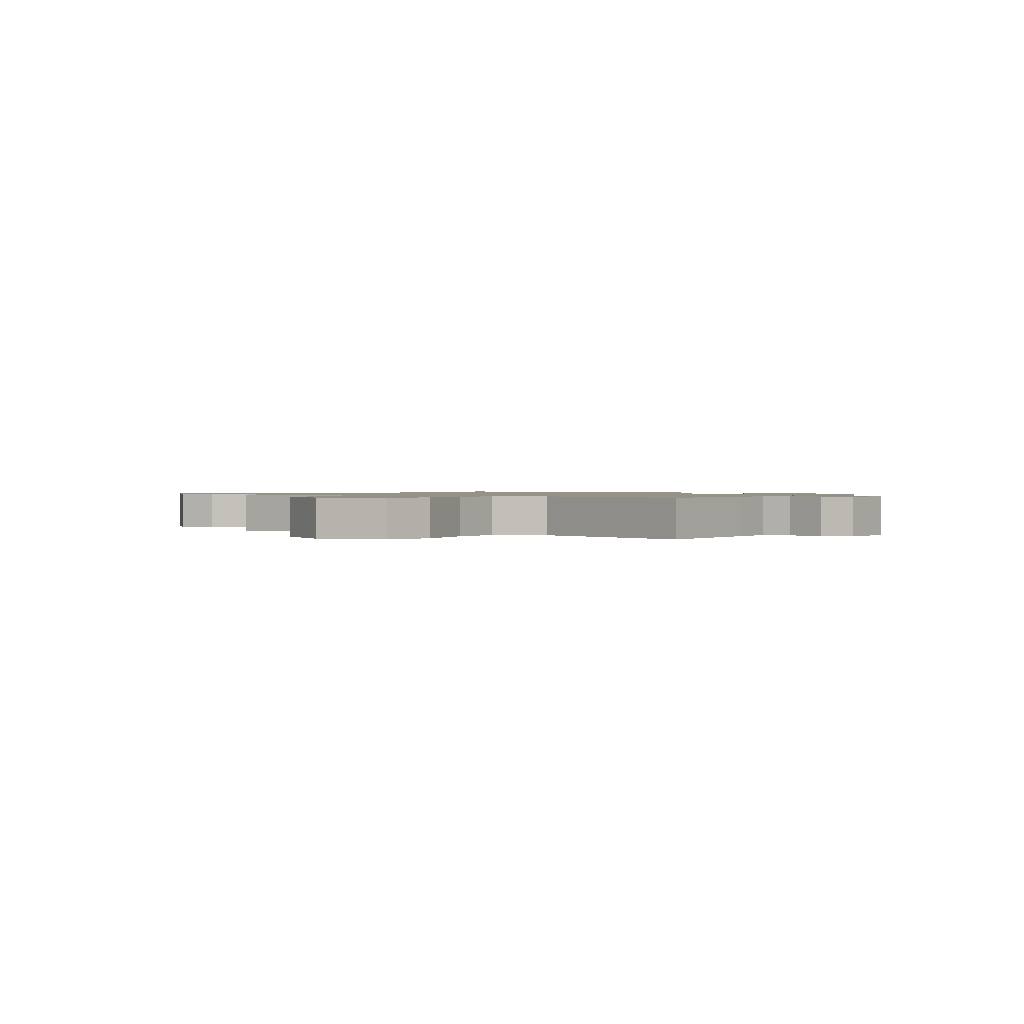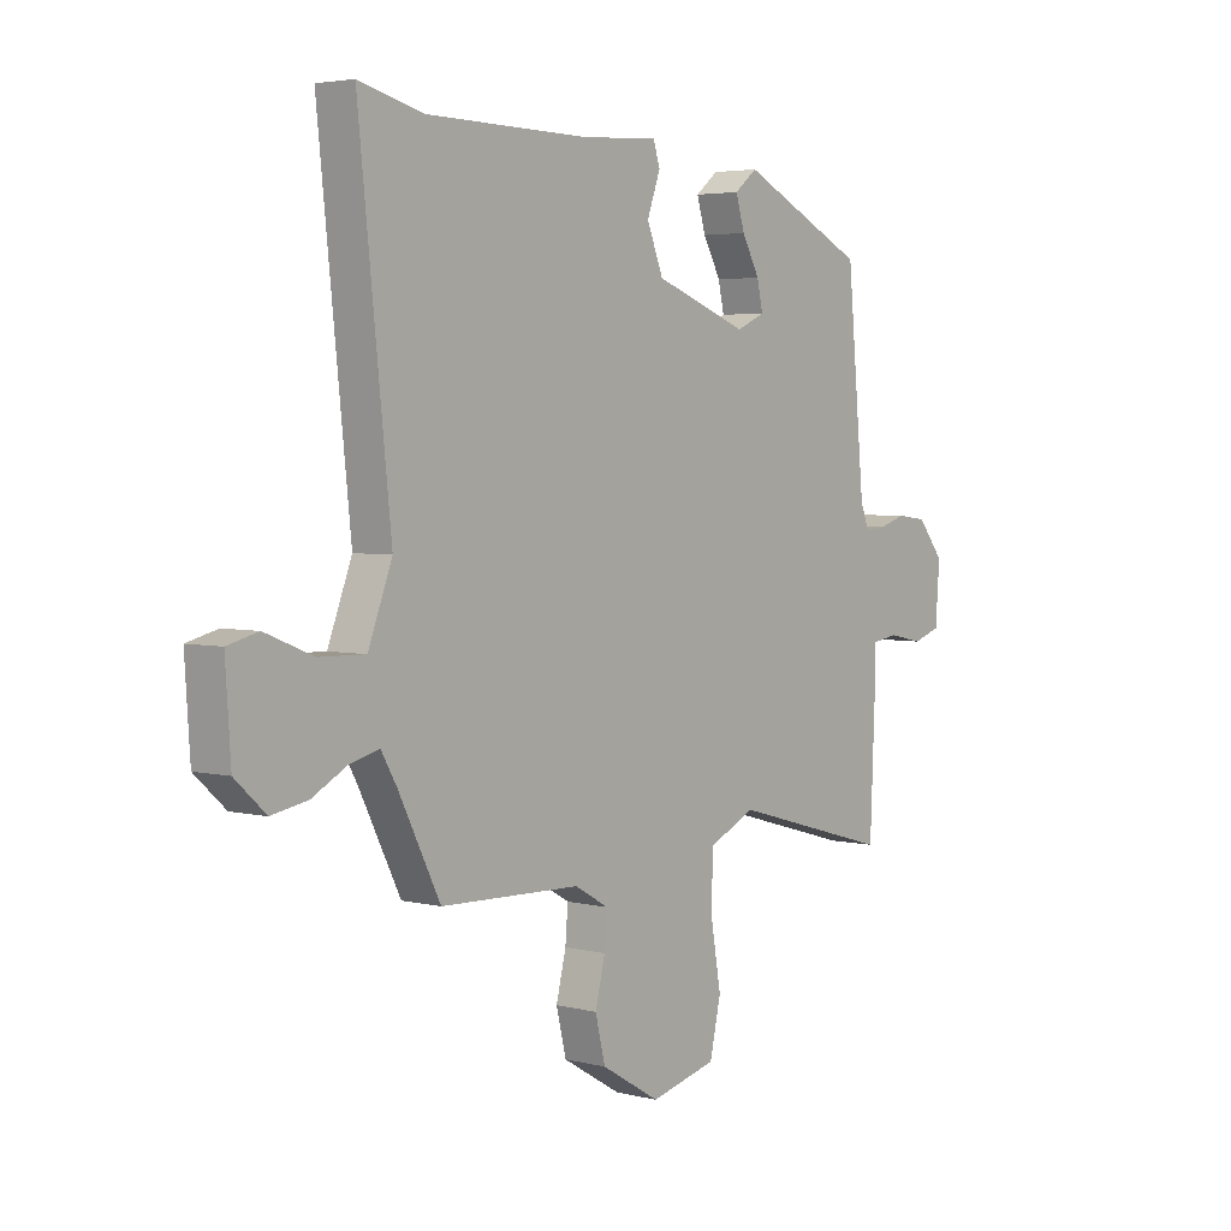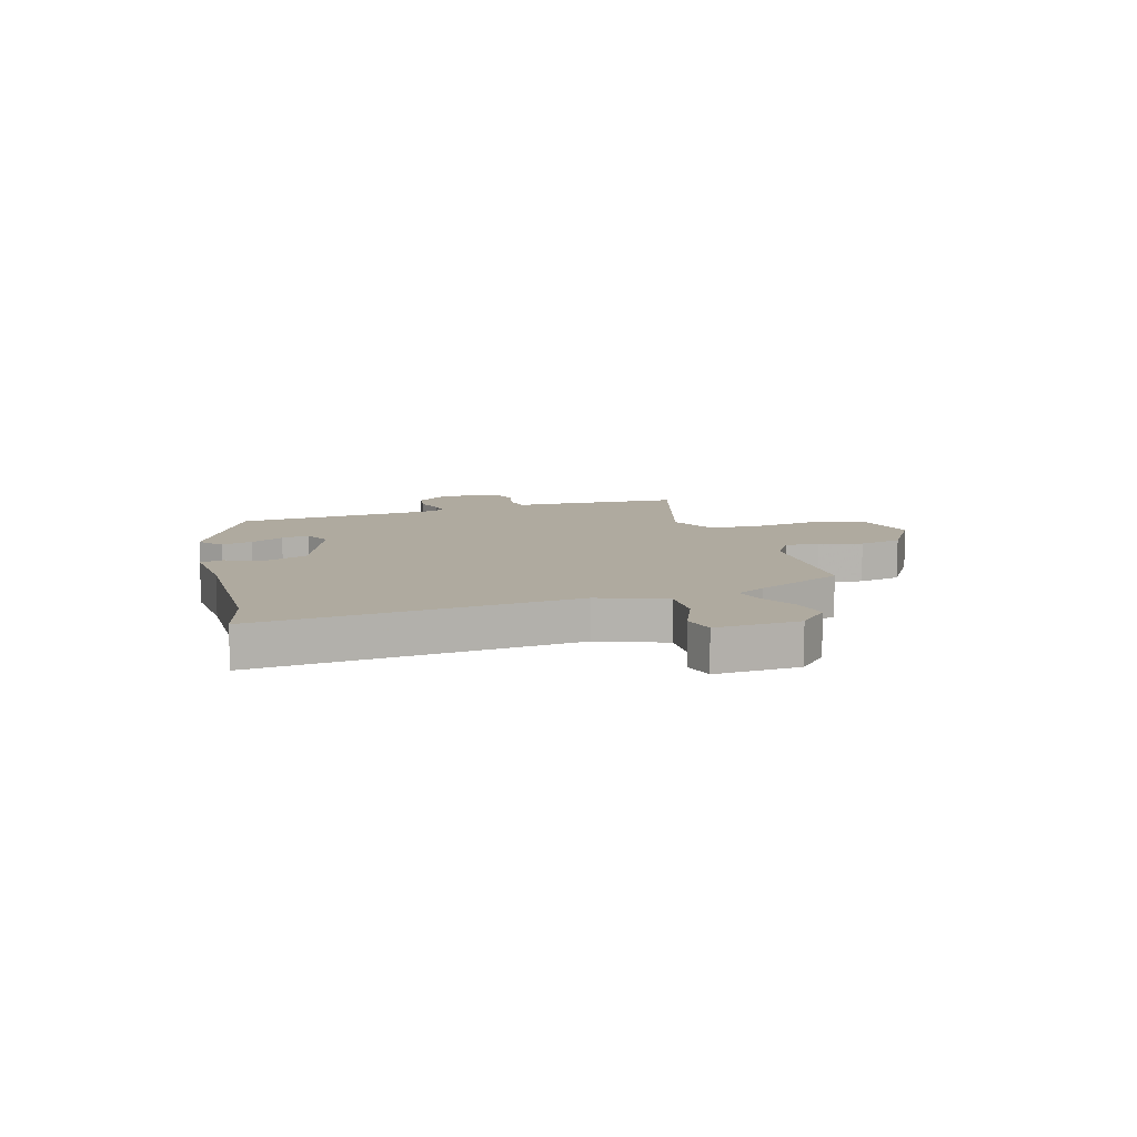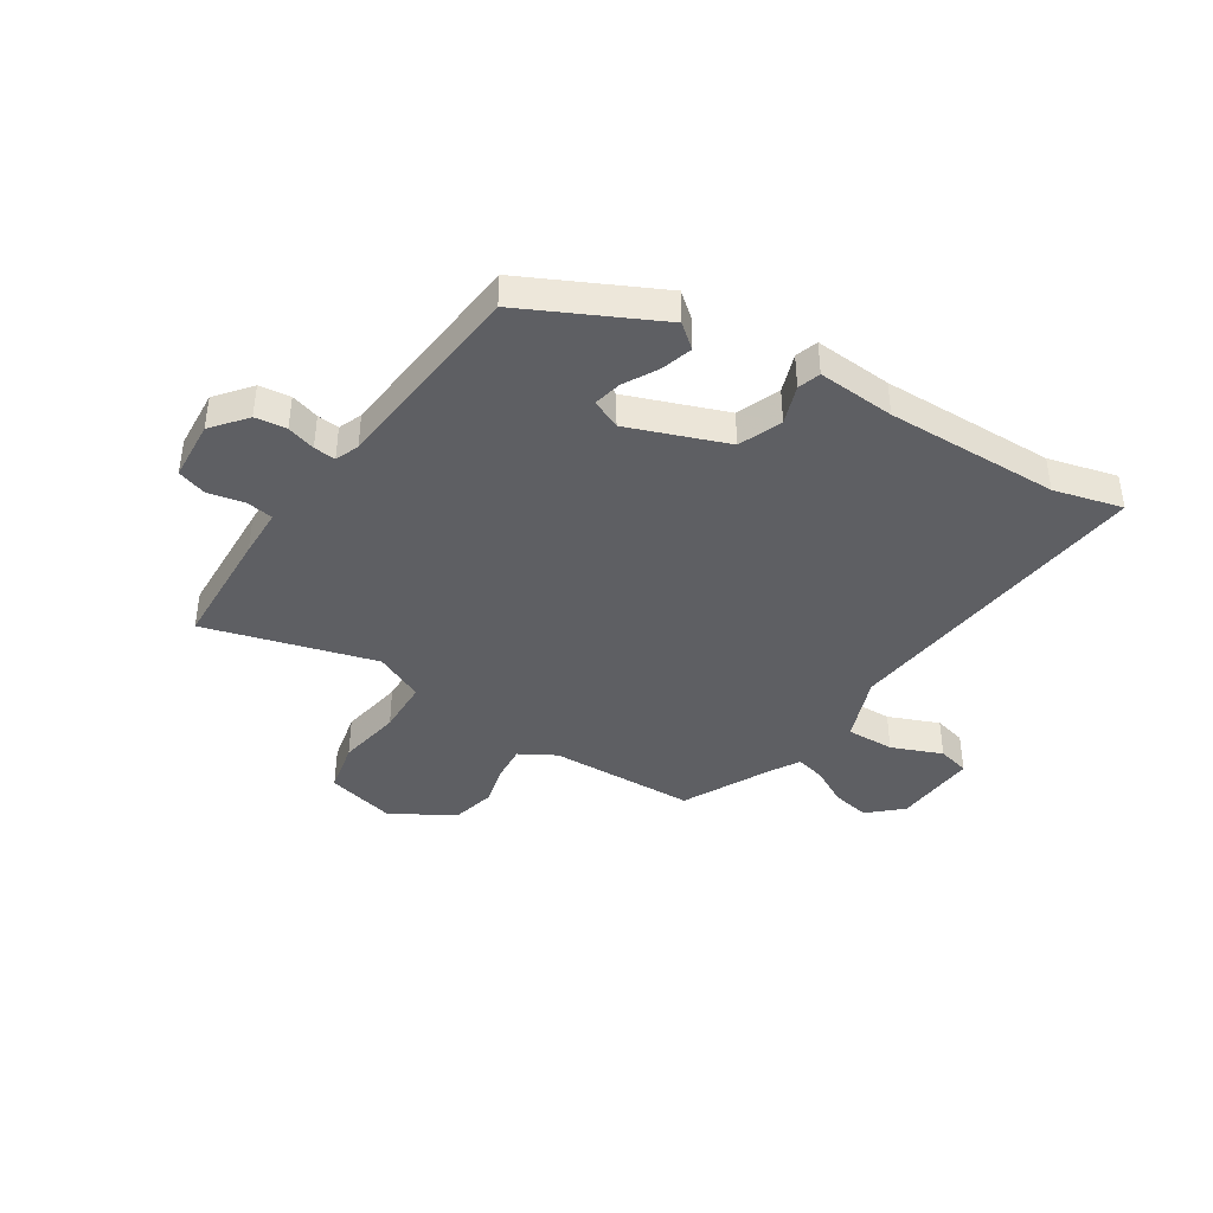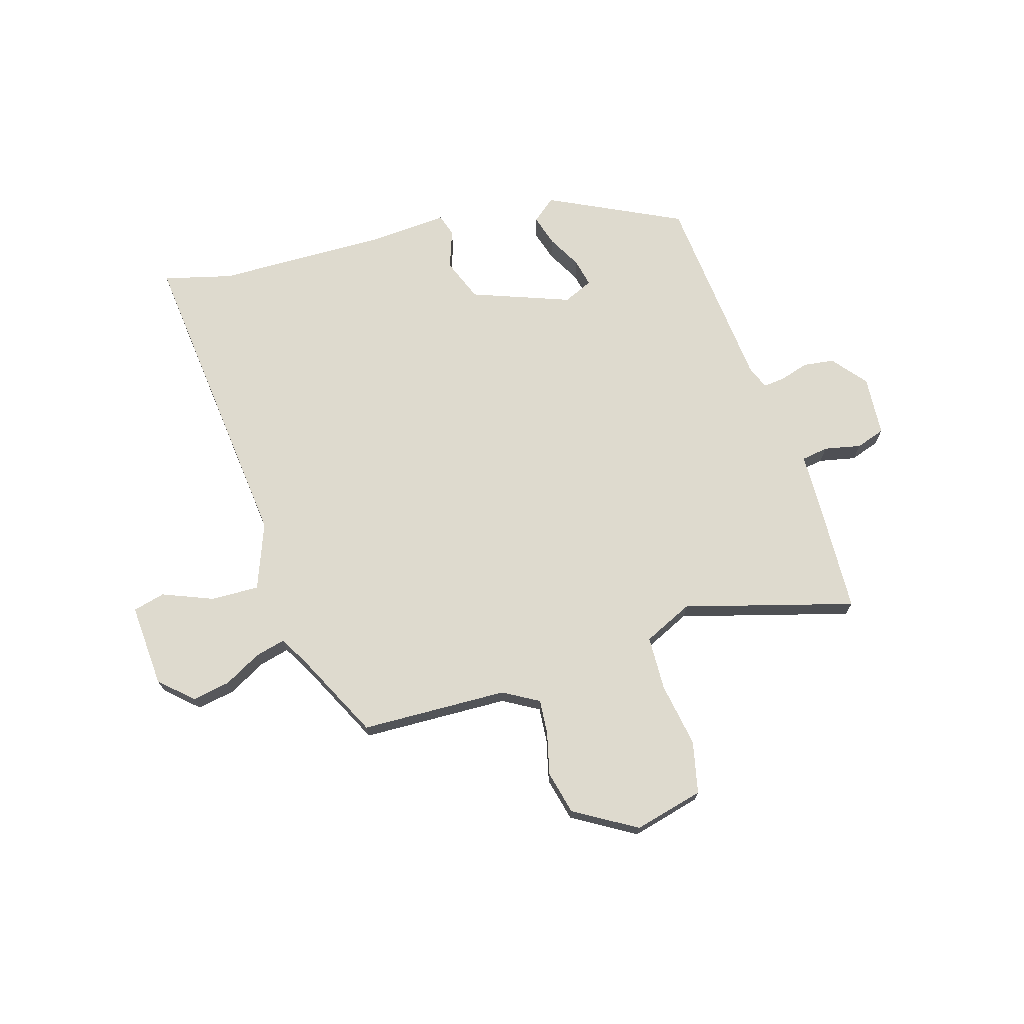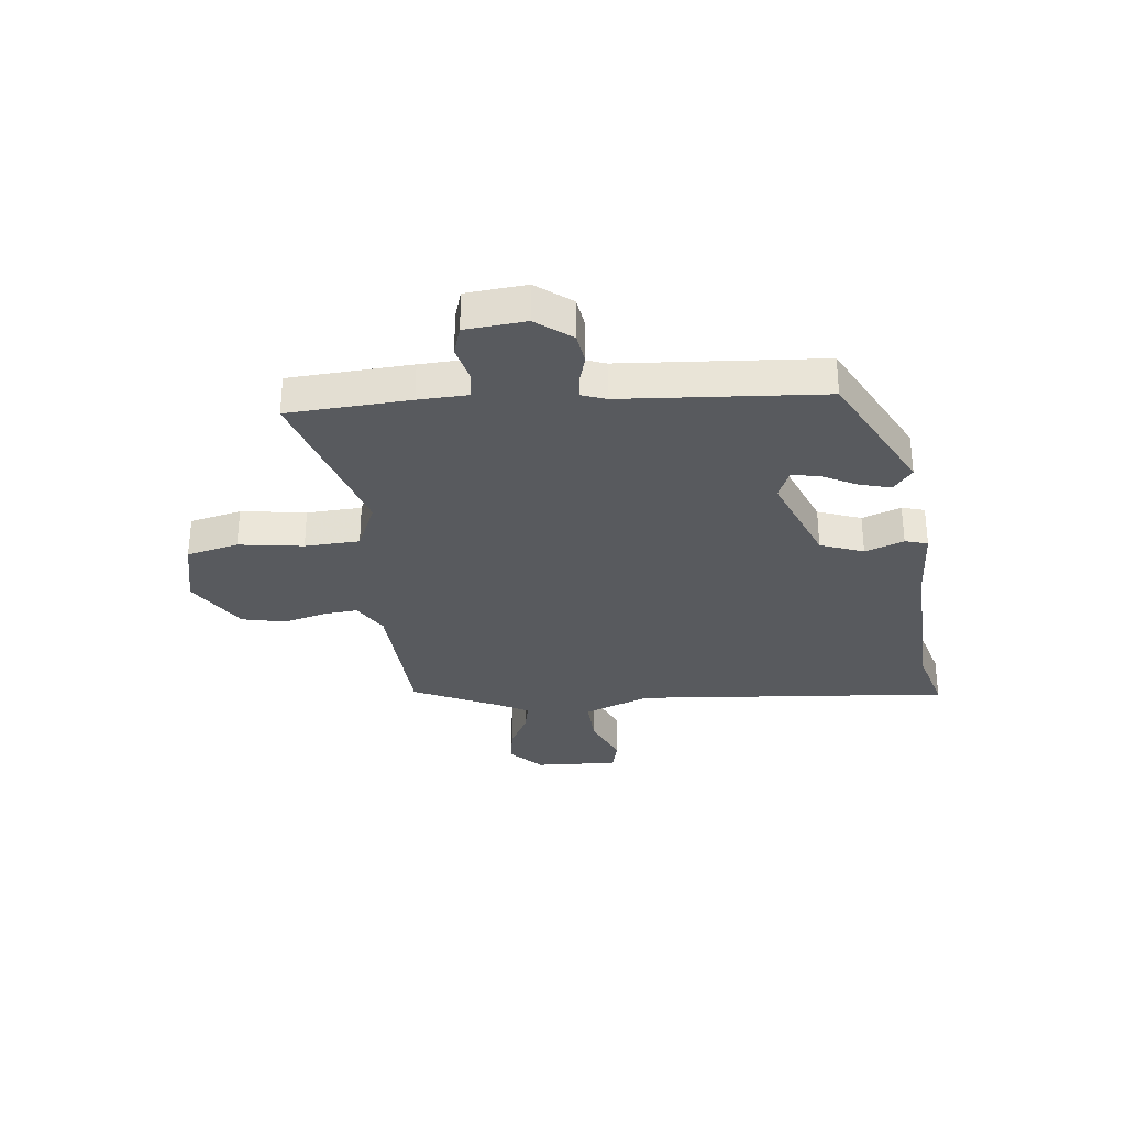
<metadata>
{"format":"obj","ext":"obj","renderer":"f3d","projection":"perspective","resolution":1024,"background":"white","views":[{"elev":1.0,"azim":-146.9,"up":"+Y"},{"elev":3.9,"azim":129.2,"up":"+Z"},{"elev":9.5,"azim":73.8,"up":"+Y"},{"elev":-40.8,"azim":-32.7,"up":"+Y"},{"elev":71.1,"azim":163.4,"up":"+Y"},{"elev":-31.1,"azim":-82.5,"up":"+Y"}]}
</metadata>
<code>
v 0.454 0.07 -0.505
v 0.186 0.07 -0.513
v 0.121 0.07 -0.55
v 0.126 0.07 -0.613
v 0.145 0.07 -0.691
v 0.126 0.07 -0.77
v 0.013 0.07 -0.837
v -0.114 0.07 -0.805
v -0.135 0.07 -0.71
v -0.115 0.07 -0.593
v -0.118 0.07 -0.493
v -0.208 0.07 -0.451
v -0.518 0.07 -0.538
v -0.527 0.07 -0.316
v -0.529 0.07 -0.226
v -0.578 0.07 -0.218
v -0.645 0.07 -0.232
v -0.698 0.07 -0.214
v -0.706 0.07 -0.104
v -0.655 0.07 -0.041
v -0.598 0.07 -0.034
v -0.546 0.07 -0.05
v -0.506 0.07 -0.054
v -0.489 0.07 -0.011
v -0.455 0.07 0.354
v -0.213 0.07 0.472
v -0.17 0.07 0.437
v -0.187 0.07 0.38
v -0.221 0.07 0.318
v -0.232 0.07 0.267
v -0.178 0.07 0.243
v 0.001 0.07 0.309
v 0.032 0.07 0.387
v 0.007 0.07 0.458
v 0.02 0.07 0.499
v 0.161 0.07 0.489
v 0.476 0.07 0.494
v 0.601 0.07 0.526
v 0.54 0.07 -0.053
v 0.586 0.07 -0.174
v 0.674 0.07 -0.172
v 0.766 0.07 -0.135
v 0.825 0.07 -0.15
v 0.815 0.07 -0.303
v 0.756 0.07 -0.357
v 0.687 0.07 -0.344
v 0.619 0.07 -0.307
v 0.564 0.07 -0.293
v 0.534 0.07 -0.345
v 0.454 0 -0.505
v 0.186 0 -0.513
v 0.121 0 -0.55
v 0.126 0 -0.613
v 0.145 0 -0.691
v 0.126 0 -0.77
v 0.013 0 -0.837
v -0.114 0 -0.805
v -0.135 0 -0.71
v -0.115 0 -0.593
v -0.118 0 -0.493
v -0.208 0 -0.451
v -0.518 0 -0.538
v -0.527 0 -0.316
v -0.529 0 -0.226
v -0.578 0 -0.218
v -0.645 0 -0.232
v -0.698 0 -0.214
v -0.706 0 -0.104
v -0.655 0 -0.041
v -0.598 0 -0.034
v -0.546 0 -0.05
v -0.506 0 -0.054
v -0.489 0 -0.011
v -0.455 0 0.354
v -0.213 0 0.472
v -0.17 0 0.437
v -0.187 0 0.38
v -0.221 0 0.318
v -0.232 0 0.267
v -0.178 0 0.243
v 0.001 0 0.309
v 0.032 0 0.387
v 0.007 0 0.458
v 0.02 0 0.499
v 0.161 0 0.489
v 0.476 0 0.494
v 0.601 0 0.526
v 0.54 0 -0.053
v 0.586 0 -0.174
v 0.674 0 -0.172
v 0.766 0 -0.135
v 0.825 0 -0.15
v 0.815 0 -0.303
v 0.756 0 -0.357
v 0.687 0 -0.344
v 0.619 0 -0.307
v 0.564 0 -0.293
v 0.534 0 -0.345
f 44 45 46 47
f 44 47 48
f 41 42 43 44
f 40 41 44 48
f 39 40 48 49
f 37 38 39
f 36 37 39 49
f 33 34 35 36
f 32 33 36 49
f 26 27 28 29
f 24 25 26 29
f 23 24 29 30
f 19 20 21 22
f 19 22 23
f 16 17 18 19
f 15 16 19 23
f 12 13 14 15
f 11 12 15 23
f 7 8 9 10
f 7 10 11
f 4 5 6 7
f 3 4 7 11
f 2 3 11 23
f 31 32 49 1
f 23 30 31
f 1 2 23 31
f 96 95 94 93
f 97 96 93
f 93 92 91 90
f 97 93 90 89
f 98 97 89 88
f 88 87 86
f 98 88 86 85
f 85 84 83 82
f 98 85 82 81
f 78 77 76 75
f 78 75 74 73
f 79 78 73 72
f 71 70 69 68
f 72 71 68
f 68 67 66 65
f 72 68 65 64
f 64 63 62 61
f 72 64 61 60
f 59 58 57 56
f 60 59 56
f 56 55 54 53
f 60 56 53 52
f 72 60 52 51
f 50 98 81 80
f 80 79 72
f 80 72 51 50
f 1 50 51 2
f 2 51 52 3
f 3 52 53 4
f 4 53 54 5
f 5 54 55 6
f 6 55 56 7
f 7 56 57 8
f 8 57 58 9
f 9 58 59 10
f 10 59 60 11
f 11 60 61 12
f 12 61 62 13
f 13 62 63 14
f 14 63 64 15
f 15 64 65 16
f 16 65 66 17
f 17 66 67 18
f 18 67 68 19
f 19 68 69 20
f 20 69 70 21
f 21 70 71 22
f 22 71 72 23
f 23 72 73 24
f 24 73 74 25
f 25 74 75 26
f 26 75 76 27
f 27 76 77 28
f 28 77 78 29
f 29 78 79 30
f 30 79 80 31
f 31 80 81 32
f 32 81 82 33
f 33 82 83 34
f 34 83 84 35
f 35 84 85 36
f 36 85 86 37
f 37 86 87 38
f 38 87 88 39
f 39 88 89 40
f 40 89 90 41
f 41 90 91 42
f 42 91 92 43
f 43 92 93 44
f 44 93 94 45
f 45 94 95 46
f 46 95 96 47
f 47 96 97 48
f 48 97 98 49
f 49 98 50 1

</code>
